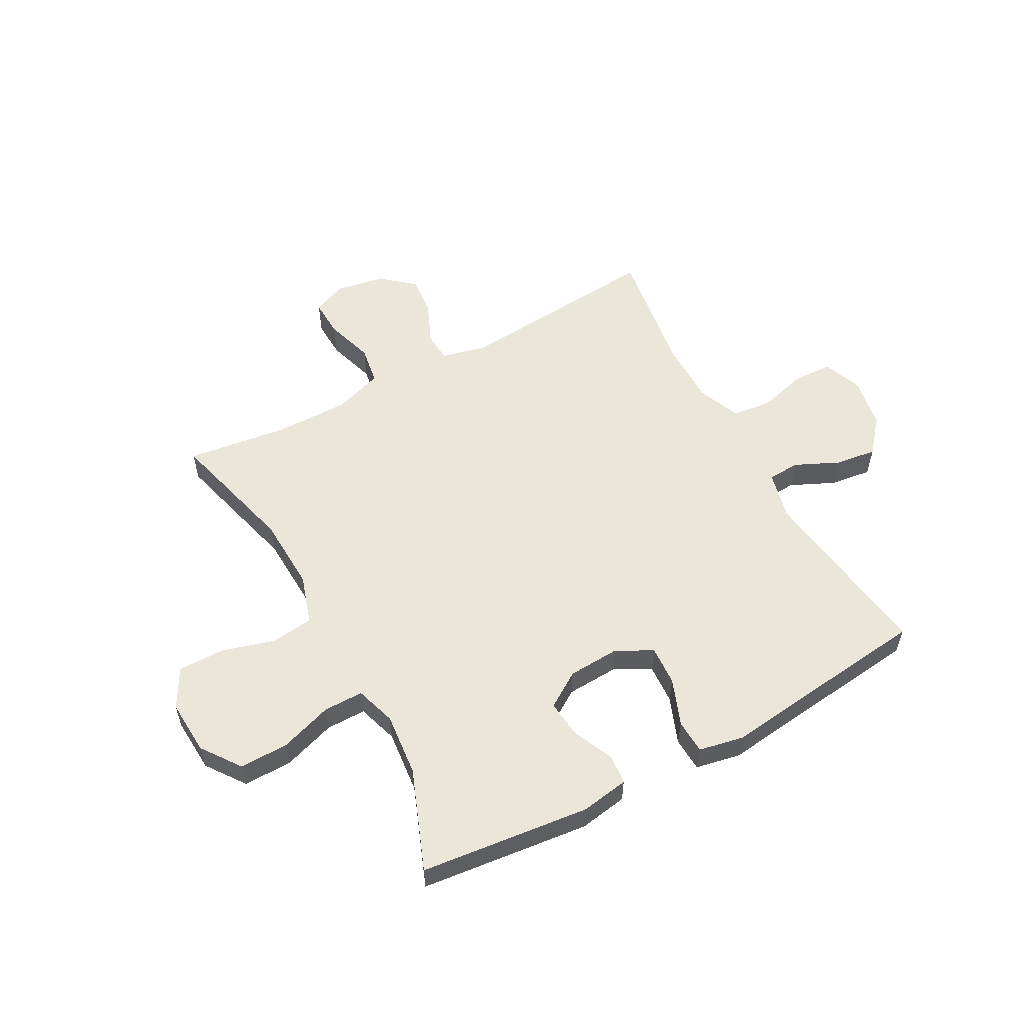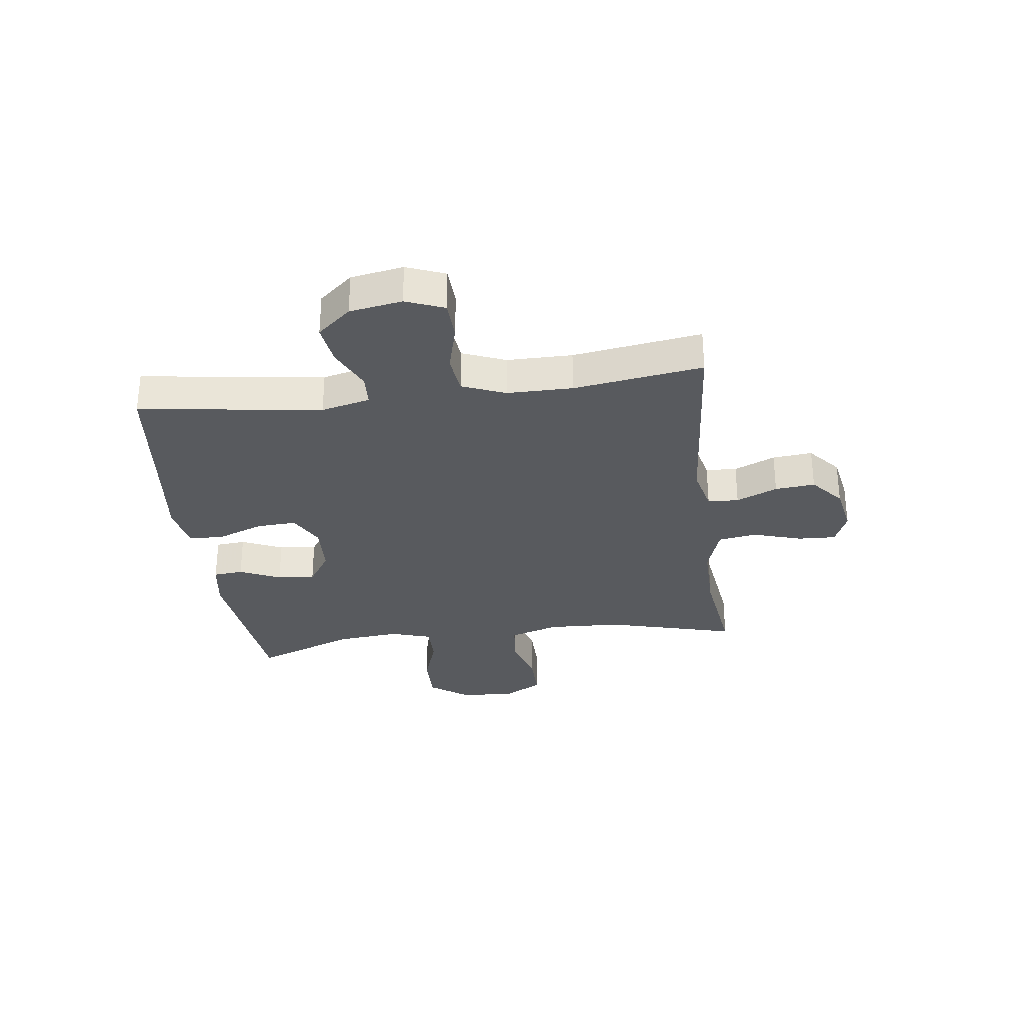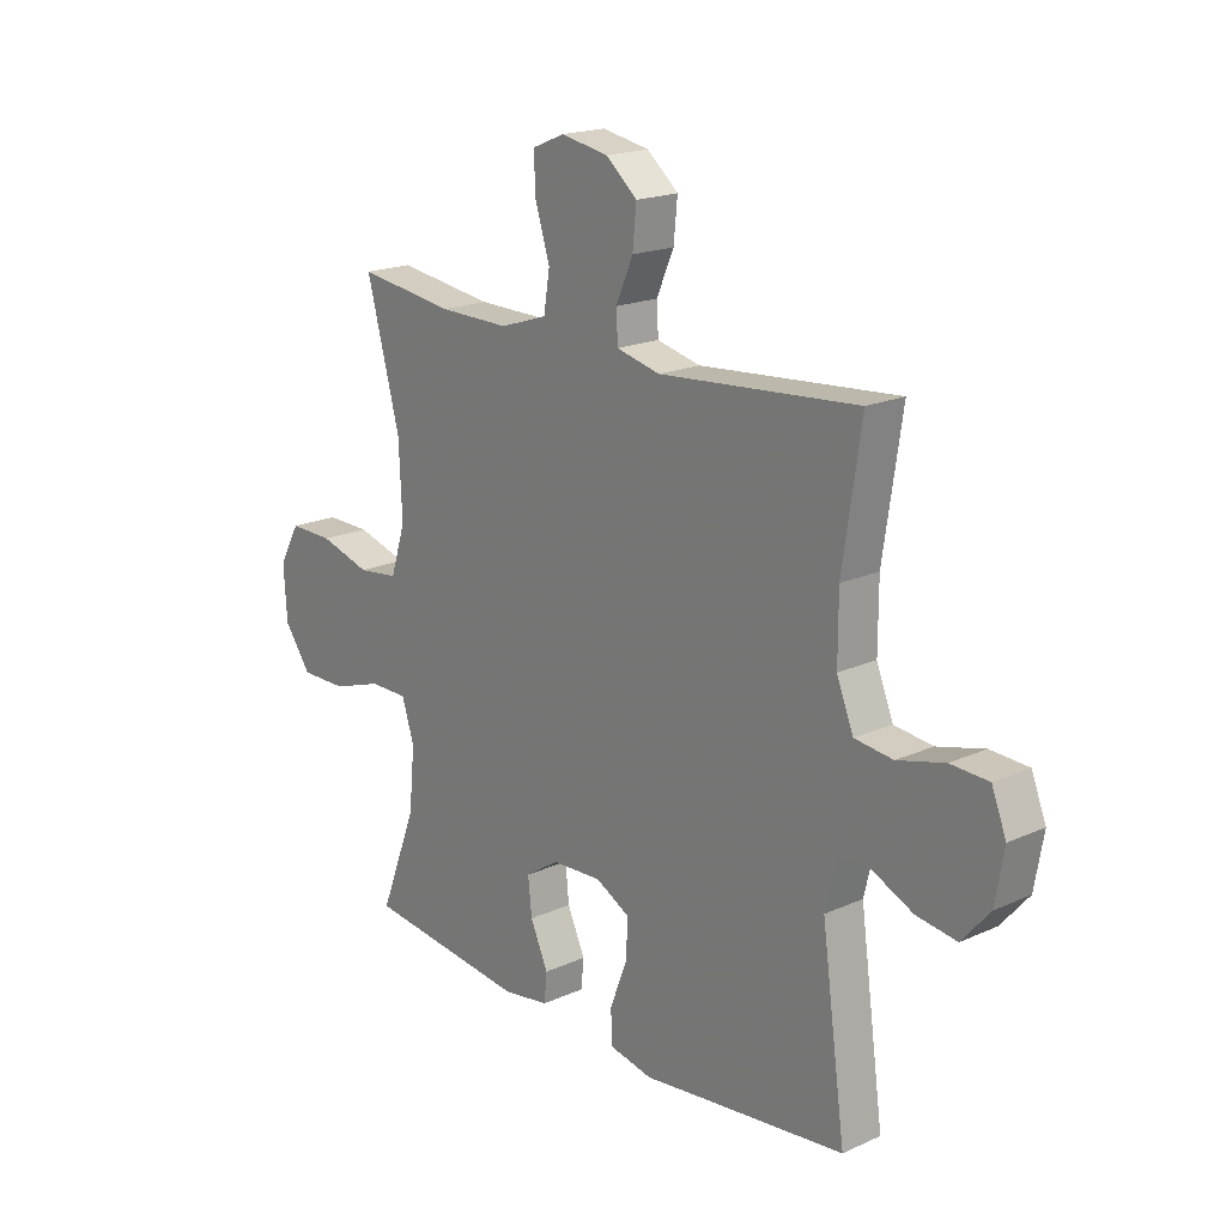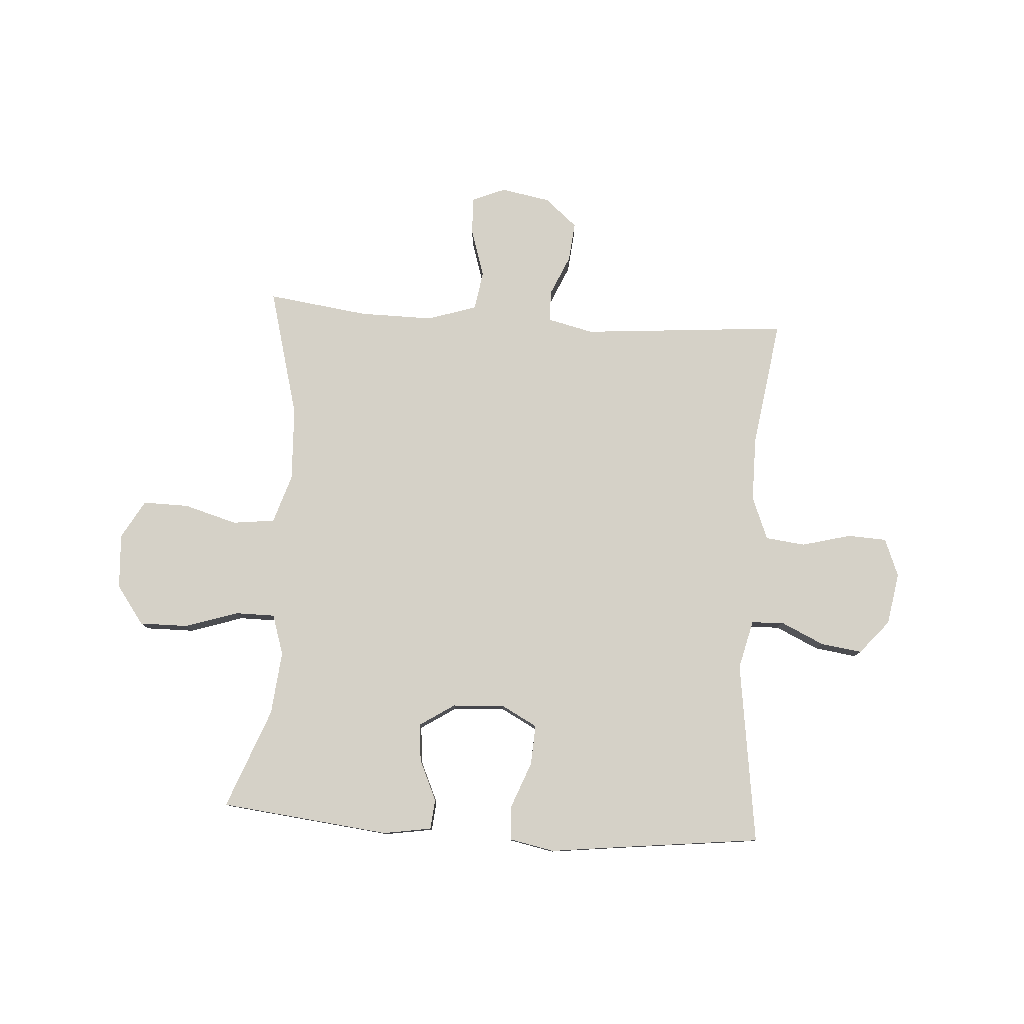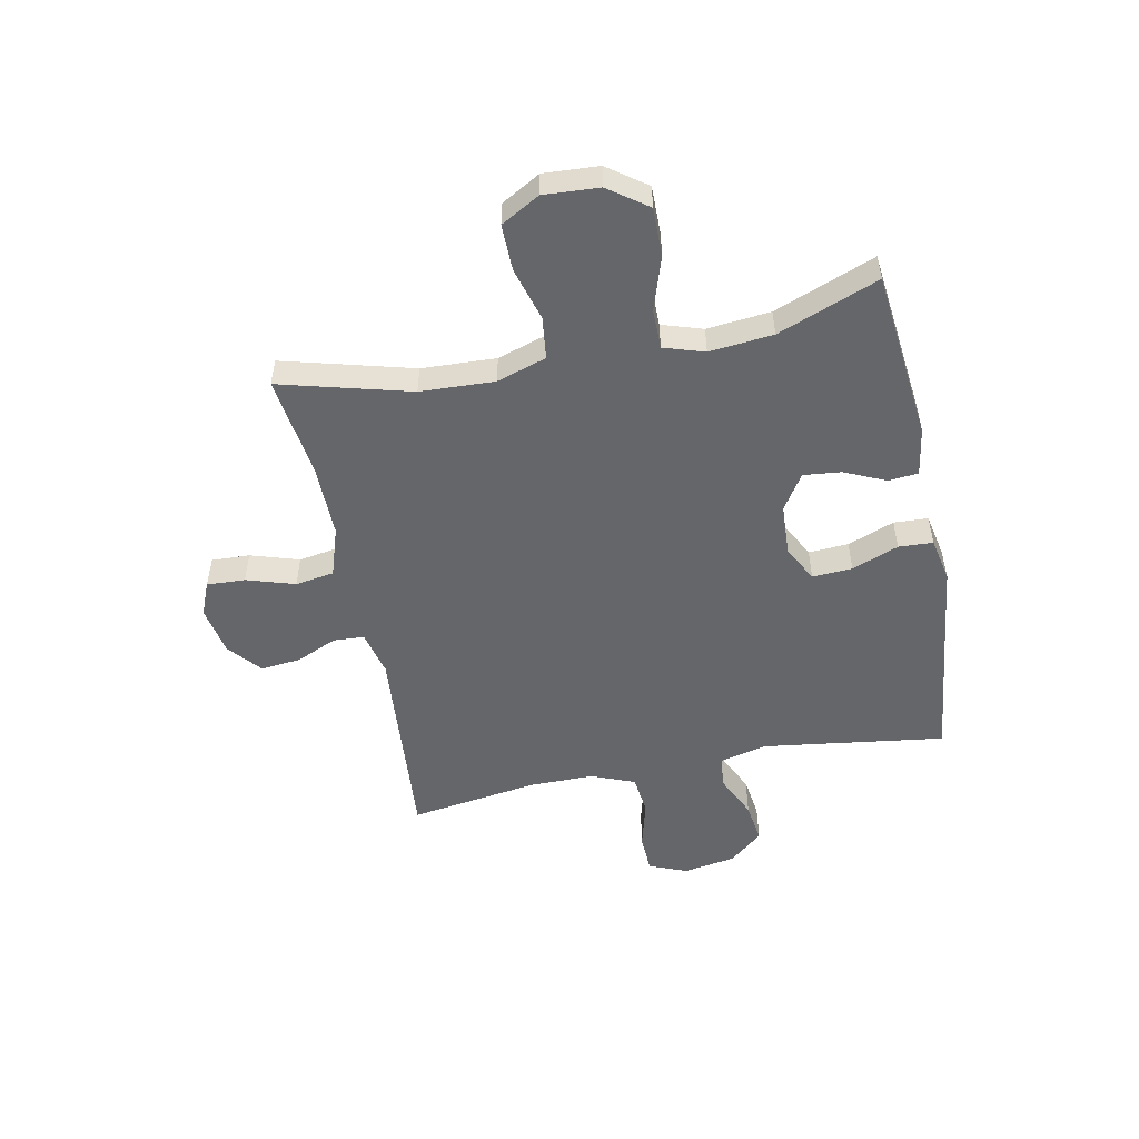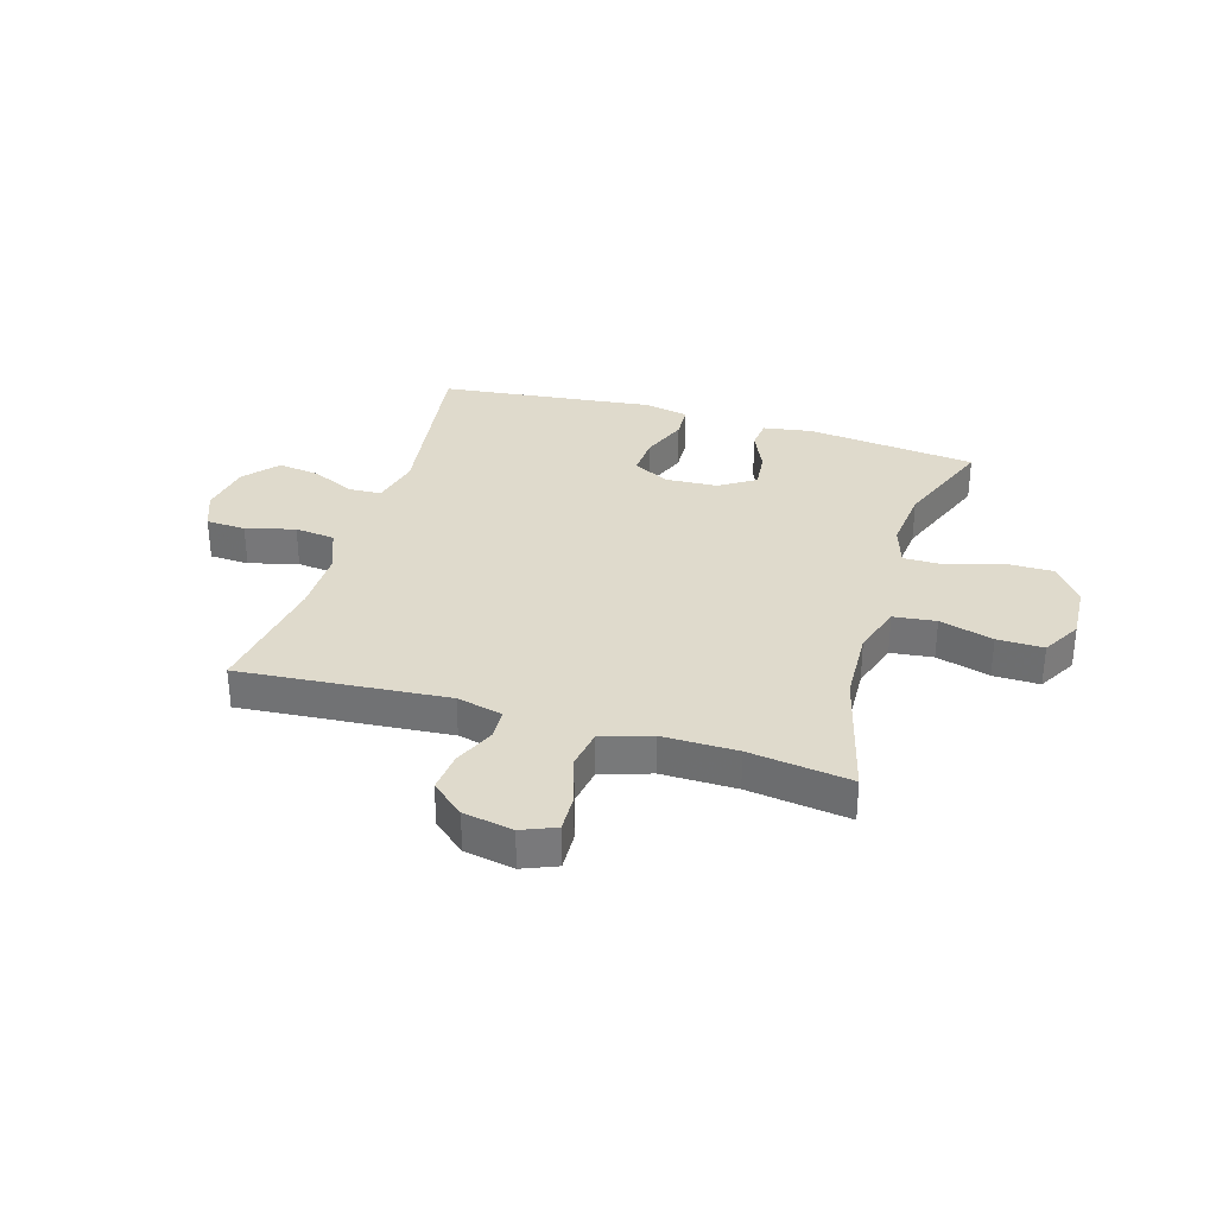
<metadata>
{"format":"obj","ext":"obj","renderer":"f3d","projection":"perspective","resolution":1024,"background":"white","views":[{"elev":56.0,"azim":151.5,"up":"+Y"},{"elev":-30.5,"azim":-82.6,"up":"+Y"},{"elev":18.9,"azim":-130.5,"up":"+Z"},{"elev":79.1,"azim":-176.2,"up":"+Y"},{"elev":-51.9,"azim":101.4,"up":"+Y"},{"elev":32.5,"azim":16.8,"up":"+Y"}]}
</metadata>
<code>
v 0.5 0.07 -0.5
v 0.198 0.07 -0.533
v 0.112 0.07 -0.519
v 0.107 0.07 -0.466
v 0.14 0.07 -0.393
v 0.147 0.07 -0.326
v 0.084 0.07 -0.285
v -0.009 0.07 -0.28
v -0.073 0.07 -0.314
v -0.069 0.07 -0.385
v -0.037 0.07 -0.468
v -0.04 0.07 -0.529
v -0.12 0.07 -0.545
v -0.243 0.07 -0.53
v -0.5 0.07 -0.5
v -0.455 0.07 -0.175
v -0.476 0.07 -0.088
v -0.533 0.07 -0.085
v -0.611 0.07 -0.121
v -0.685 0.07 -0.131
v -0.736 0.07 -0.071
v -0.752 0.07 0.022
v -0.725 0.07 0.09
v -0.655 0.07 0.093
v -0.568 0.07 0.07
v -0.497 0.07 0.078
v -0.466 0.07 0.155
v -0.466 0.07 0.271
v -0.5 0.07 0.5
v -0.132 0.07 0.469
v -0.051 0.07 0.488
v -0.048 0.07 0.543
v -0.08 0.07 0.616
v -0.087 0.07 0.687
v -0.029 0.07 0.736
v 0.059 0.07 0.752
v 0.119 0.07 0.727
v 0.116 0.07 0.659
v 0.089 0.07 0.573
v 0.1 0.07 0.504
v 0.188 0.07 0.475
v 0.32 0.07 0.476
v 0.5 0.07 0.5
v 0.438 0.07 0.269
v 0.432 0.07 0.137
v 0.46 0.07 0.049
v 0.535 0.07 0.04
v 0.63 0.07 0.067
v 0.712 0.07 0.068
v 0.751 0.07 -0.001
v 0.745 0.07 -0.099
v 0.695 0.07 -0.168
v 0.608 0.07 -0.167
v 0.514 0.07 -0.136
v 0.443 0.07 -0.136
v 0.42 0.07 -0.208
v 0.431 0.07 -0.321
v 0.5 0 -0.5
v 0.198 0 -0.533
v 0.112 0 -0.519
v 0.107 0 -0.466
v 0.14 0 -0.393
v 0.147 0 -0.326
v 0.084 0 -0.285
v -0.009 0 -0.28
v -0.073 0 -0.314
v -0.069 0 -0.385
v -0.037 0 -0.468
v -0.04 0 -0.529
v -0.12 0 -0.545
v -0.243 0 -0.53
v -0.5 0 -0.5
v -0.455 0 -0.175
v -0.476 0 -0.088
v -0.533 0 -0.085
v -0.611 0 -0.121
v -0.685 0 -0.131
v -0.736 0 -0.071
v -0.752 0 0.022
v -0.725 0 0.09
v -0.655 0 0.093
v -0.568 0 0.07
v -0.497 0 0.078
v -0.466 0 0.155
v -0.466 0 0.271
v -0.5 0 0.5
v -0.132 0 0.469
v -0.051 0 0.488
v -0.048 0 0.543
v -0.08 0 0.616
v -0.087 0 0.687
v -0.029 0 0.736
v 0.059 0 0.752
v 0.119 0 0.727
v 0.116 0 0.659
v 0.089 0 0.573
v 0.1 0 0.504
v 0.188 0 0.475
v 0.32 0 0.476
v 0.5 0 0.5
v 0.438 0 0.269
v 0.432 0 0.137
v 0.46 0 0.049
v 0.535 0 0.04
v 0.63 0 0.067
v 0.712 0 0.068
v 0.751 0 -0.001
v 0.745 0 -0.099
v 0.695 0 -0.168
v 0.608 0 -0.167
v 0.514 0 -0.136
v 0.443 0 -0.136
v 0.42 0 -0.208
v 0.431 0 -0.321
f 52 53 54
f 51 52 54
f 50 51 54
f 49 50 54
f 48 49 54
f 47 48 54
f 46 47 54 55
f 45 46 55 56
f 42 43 44
f 41 42 44 45
f 40 41 45 56
f 37 38 39
f 36 37 39
f 35 36 39
f 34 35 39
f 33 34 39
f 32 33 39
f 31 32 39 40
f 40 56 57
f 31 40 57
f 30 31 57
f 23 24 25
f 22 23 25
f 21 22 25
f 20 21 25
f 19 20 25
f 18 19 25
f 17 18 25 26
f 16 17 26 27
f 14 15 16
f 16 27 28
f 14 16 28
f 13 14 28
f 12 13 28
f 11 12 28
f 10 11 28
f 3 4 5
f 2 3 5
f 1 2 5
f 57 1 5
f 57 5 6
f 30 57 6 7
f 28 29 30
f 10 28 30
f 9 10 30
f 8 9 30
f 7 8 30
f 111 110 109
f 111 109 108
f 111 108 107
f 111 107 106
f 111 106 105
f 111 105 104
f 112 111 104 103
f 113 112 103 102
f 101 100 99
f 102 101 99 98
f 113 102 98 97
f 96 95 94
f 96 94 93
f 96 93 92
f 96 92 91
f 96 91 90
f 96 90 89
f 97 96 89 88
f 114 113 97
f 114 97 88
f 114 88 87
f 82 81 80
f 82 80 79
f 82 79 78
f 82 78 77
f 82 77 76
f 82 76 75
f 83 82 75 74
f 84 83 74 73
f 73 72 71
f 85 84 73
f 85 73 71
f 85 71 70
f 85 70 69
f 85 69 68
f 85 68 67
f 62 61 60
f 62 60 59
f 62 59 58
f 62 58 114
f 63 62 114
f 64 63 114 87
f 87 86 85
f 87 85 67
f 87 67 66
f 87 66 65
f 87 65 64
f 1 58 59 2
f 2 59 60 3
f 3 60 61 4
f 4 61 62 5
f 5 62 63 6
f 6 63 64 7
f 7 64 65 8
f 8 65 66 9
f 9 66 67 10
f 10 67 68 11
f 11 68 69 12
f 12 69 70 13
f 13 70 71 14
f 14 71 72 15
f 15 72 73 16
f 16 73 74 17
f 17 74 75 18
f 18 75 76 19
f 19 76 77 20
f 20 77 78 21
f 21 78 79 22
f 22 79 80 23
f 23 80 81 24
f 24 81 82 25
f 25 82 83 26
f 26 83 84 27
f 27 84 85 28
f 28 85 86 29
f 29 86 87 30
f 30 87 88 31
f 31 88 89 32
f 32 89 90 33
f 33 90 91 34
f 34 91 92 35
f 35 92 93 36
f 36 93 94 37
f 37 94 95 38
f 38 95 96 39
f 39 96 97 40
f 40 97 98 41
f 41 98 99 42
f 42 99 100 43
f 43 100 101 44
f 44 101 102 45
f 45 102 103 46
f 46 103 104 47
f 47 104 105 48
f 48 105 106 49
f 49 106 107 50
f 50 107 108 51
f 51 108 109 52
f 52 109 110 53
f 53 110 111 54
f 54 111 112 55
f 55 112 113 56
f 56 113 114 57
f 57 114 58 1

</code>
